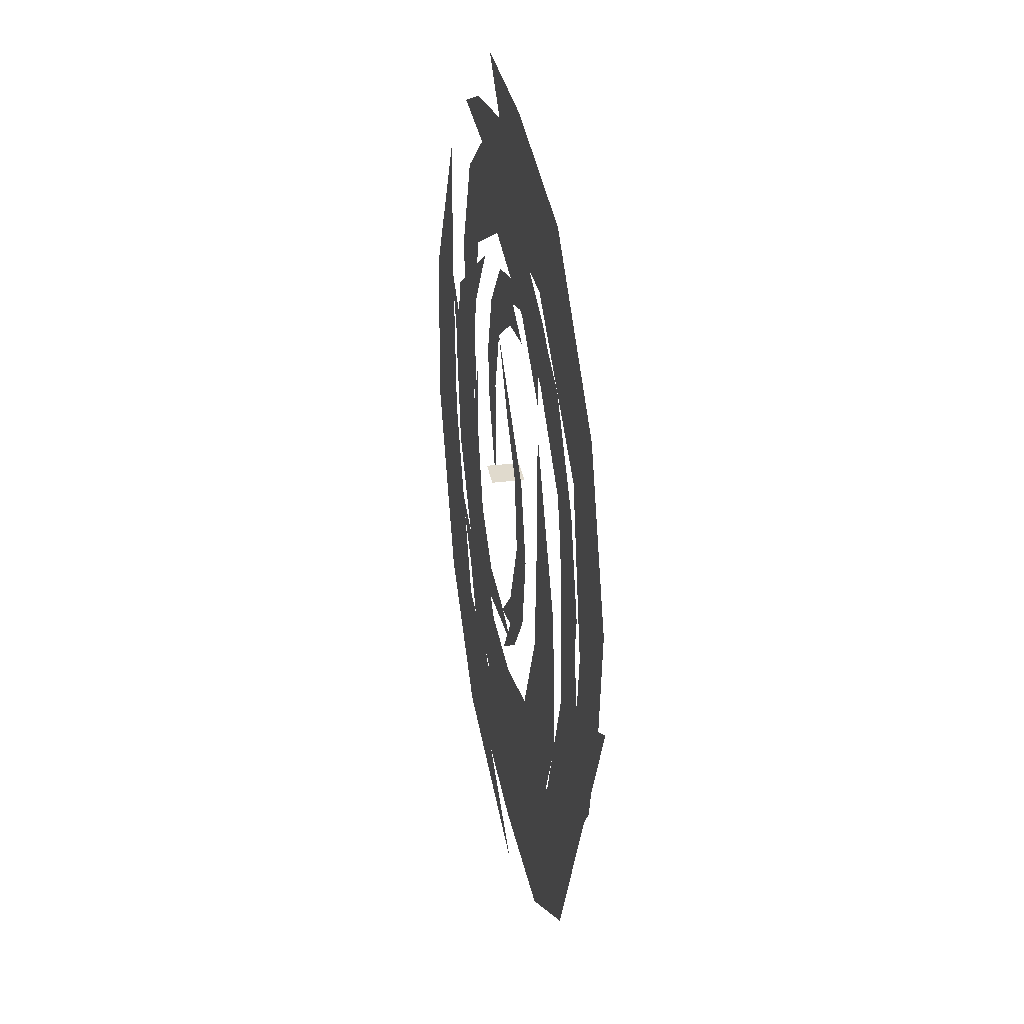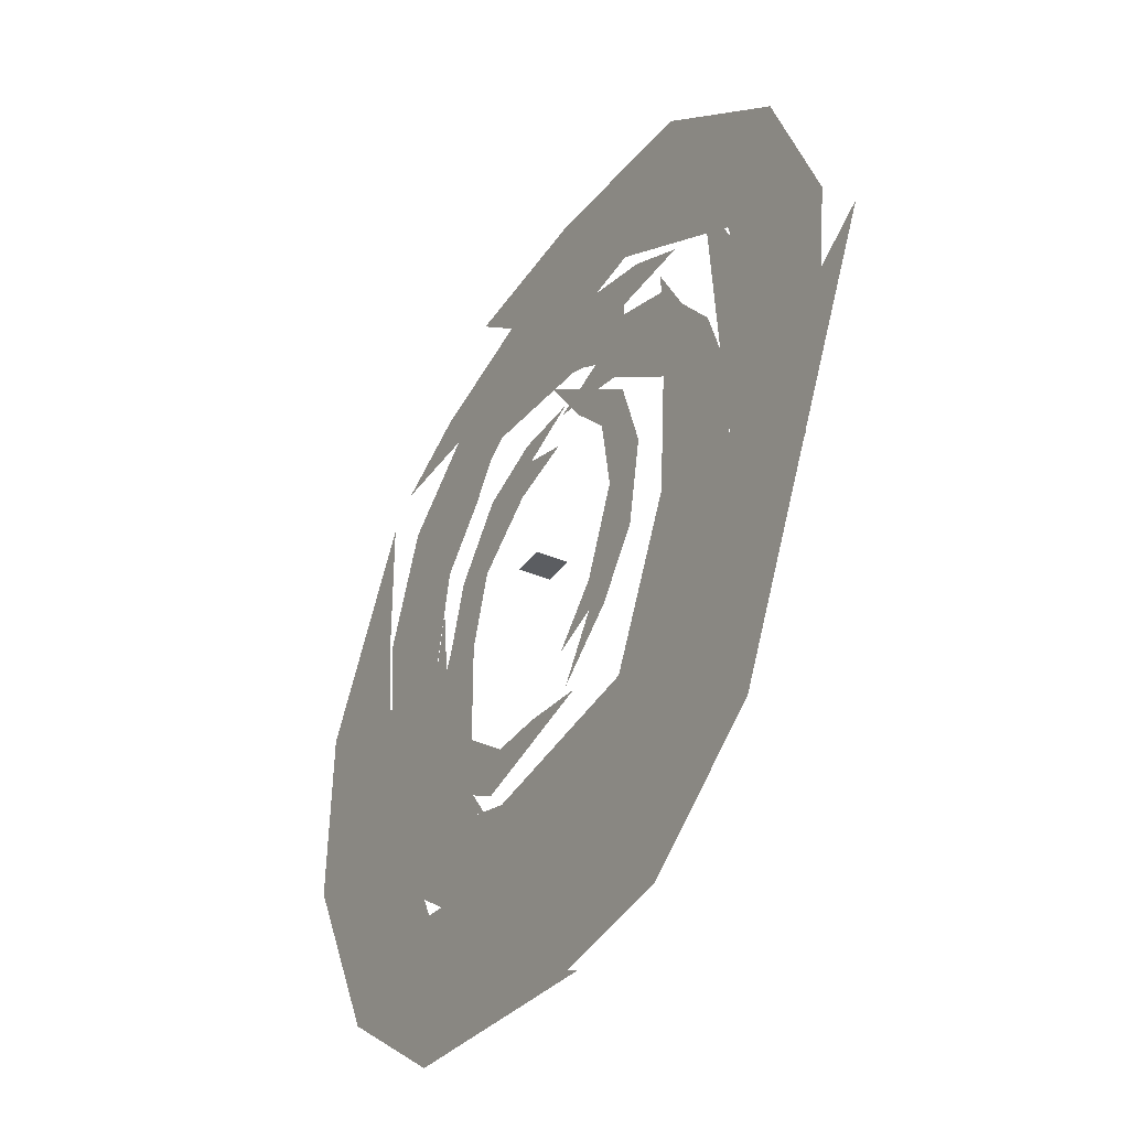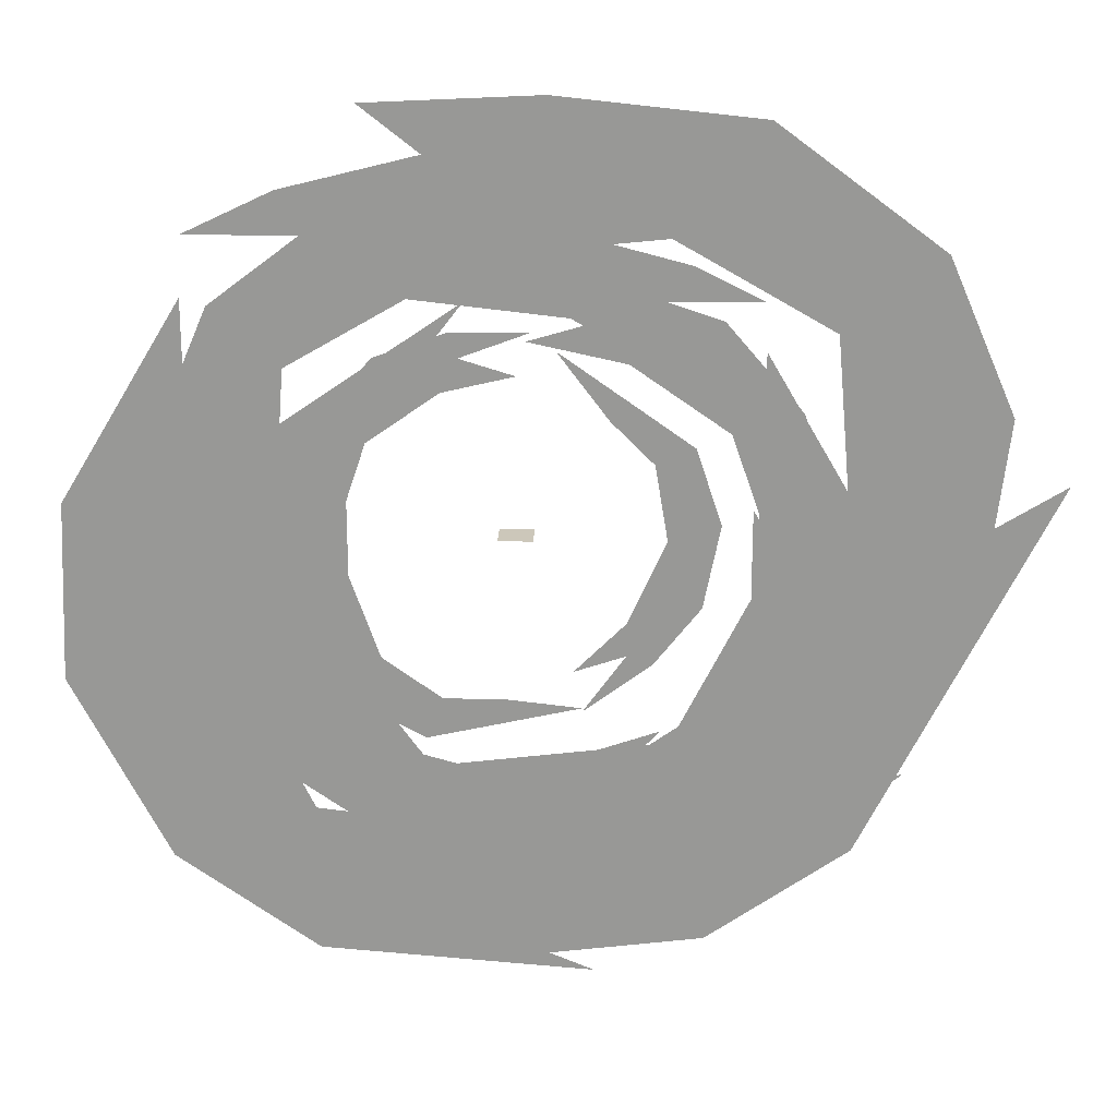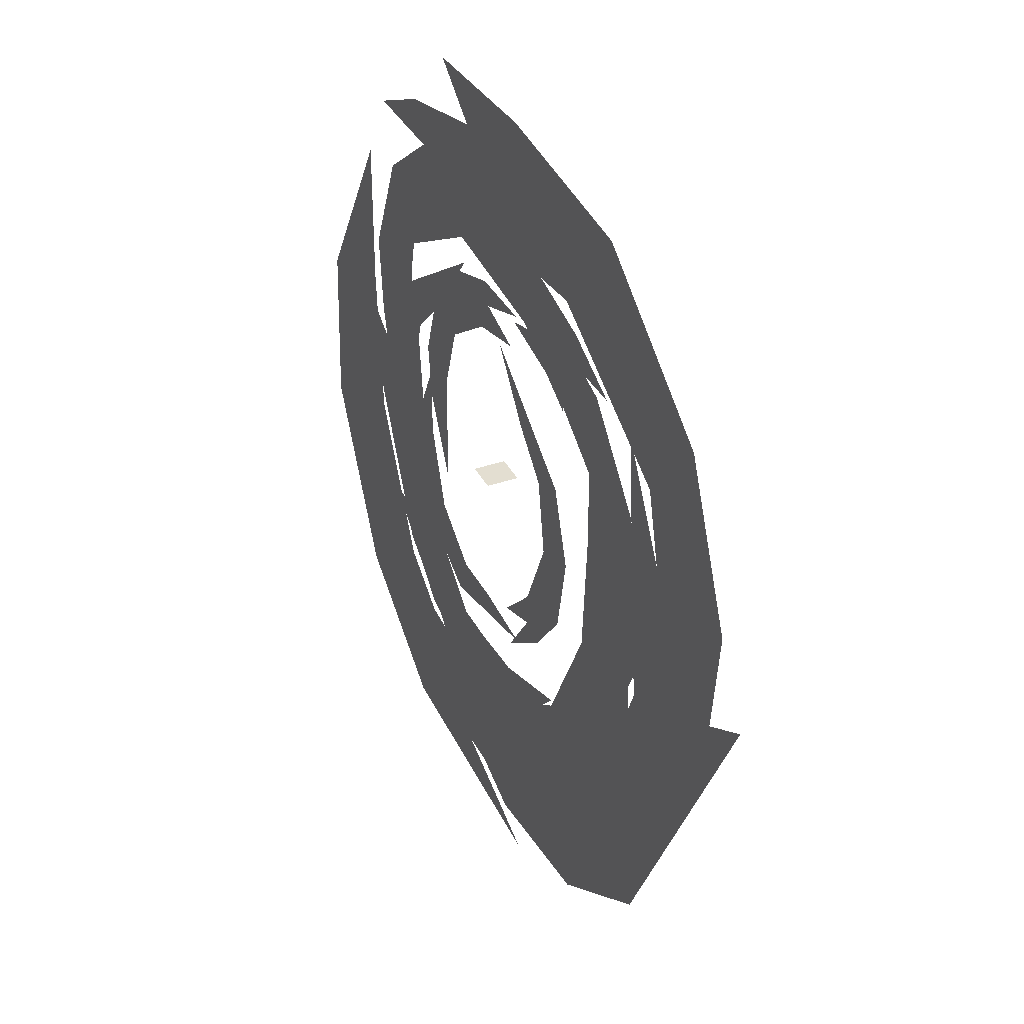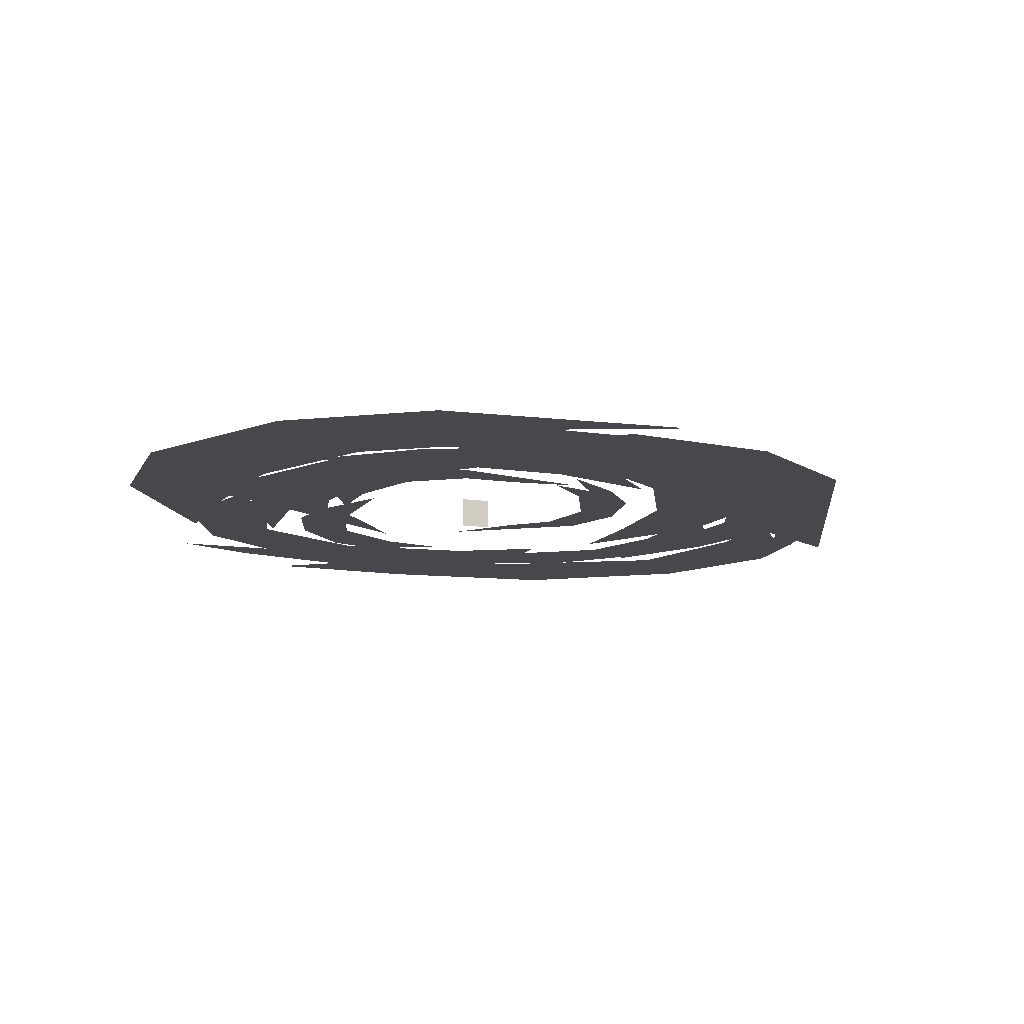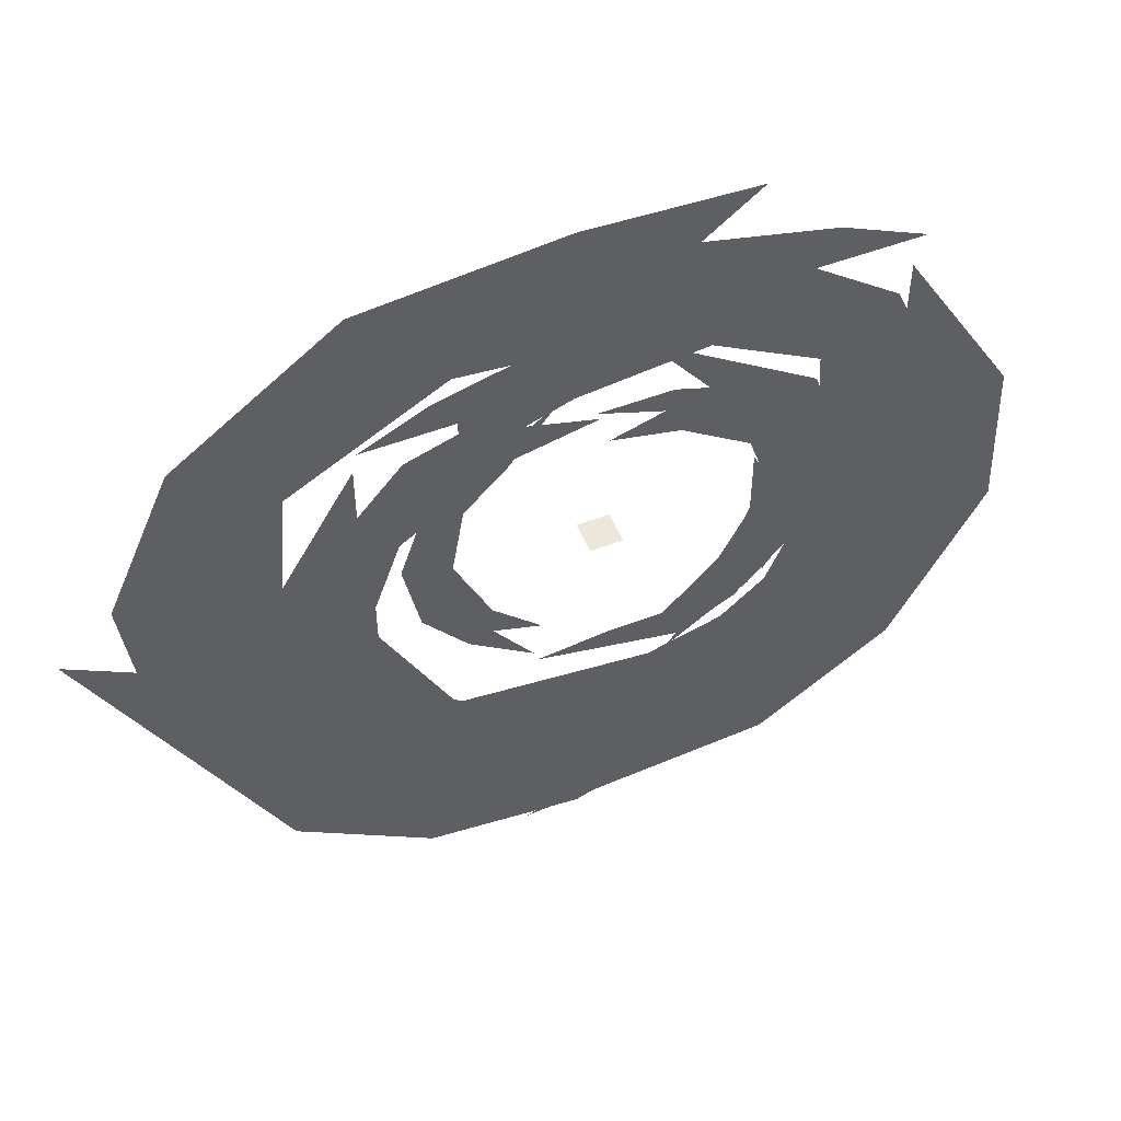
<metadata>
{"format":"obj","ext":"obj","renderer":"f3d","projection":"perspective","resolution":1024,"background":"white","views":[{"elev":33.0,"azim":80.4,"up":"+Y"},{"elev":-35.5,"azim":59.6,"up":"+Y"},{"elev":21.3,"azim":2.0,"up":"+Y"},{"elev":36.2,"azim":65.4,"up":"+Y"},{"elev":-11.6,"azim":-20.6,"up":"+Z"},{"elev":52.2,"azim":157.7,"up":"+Y"}]}
</metadata>
<code>
o object/portal_27/0
v -4 -148 -4
v -4 -148 4
v 4 -148 4
v 4 -148 -4
v -40 -176 -4
v -50 -156 -4
v -52 -142 -4
v -40 -146 -4
v -34 -128 -4
v -46 -124 -4
v -27 -114 -4
v -17 -116 -4
v -32 -108 -4
v -13 -108 -4
v 0 -112 -4
v -15 -102 -4
v 3 -102 -4
v -3 -188 1
v 15 -190 1
v -21 -198 1
v -17 -188 1
v -31 -178 1
v -36 -190 1
v -42 -168 1
v -38 -158 1
v -48 -172 1
v -44 -152 1
v -38 -140 1
v -50 -154 1
v -46 -134 1
v 21 -120 3
v 9 -104 3
v 40 -126 3
v 31 -130 3
v 34 -148 3
v 46 -144 3
v 34 -162 3
v 25 -168 3
v 42 -164 3
v 25 -176 3
v 13 -180 3
v 31 -178 3
v 15 -190 3
v 33 -94 -2
v 12 -98 -2
v 16 -80 -2
v 39 -86 -2
v 55 -94 -2
v 33 -110 -2
v -4 -70 -2
v 26 -72 -2
v -39 -74 -2
v -24 -94 -2
v -68 -96 -2
v -55 -112 -2
v -80 -124 -2
v -62 -142 -2
v -70 -150 -2
v -78 -144 -2
v -59 -168 -2
v -57 -188 -2
v -72 -168 -2
v -64 -190 2
v -14 -204 2
v -37 -214 2
v -10 -220 2
v 10 -220 2
v 35 -198 2
v 35 -226 2
v -12 -230 2
v 61 -208 2
v 78 -174 2
v 53 -162 2
v 76 -140 2
v 55 -132 2
v 55 -104 2
v 16 -214 0
v 51 -188 0
v 35 -212 0
v 12 -222 0
v -2 -228 0
v 4 -206 0
v 33 -196 0
v -20 -206 0
v -31 -224 0
v -43 -186 0
v -57 -206 0
v -90 -136 0
v -68 -150 0
v -55 -156 0
v -62 -126 0
v -51 -104 0
v 56 -187 -4
v 69 -161 -4
v 72 -143 -4
v 56 -148 -4
v 48 -125 -4
v 64 -120 -4
v 38 -106 -4
v 25 -109 -4
v 46 -99 -4
v 19 -99 -4
v 2 -104 -4
v 22 -91 -4
v -3 -91 -4
v 6 -203 1
v -19 -205 1
v 30 -216 1
v 25 -203 1
v 43 -190 1
v 51 -205 1
v 59 -176 1
v 53 -163 1
v 67 -182 1
v 61 -155 1
v 53 -141 1
v 69 -158 1
v 64 -133 1
v -27 -114 3
v -11 -93 3
v -53 -122 3
v -40 -127 3
v -45 -150 3
v -61 -146 3
v -45 -169 3
v -32 -176 3
v -56 -171 3
v -32 -187 3
v -17 -192 3
v -40 -190 3
v -19 -205 3
v -44 -80 -2
v -15 -85 -2
v -20 -62 -2
v -52 -70 -2
v -73 -80 -2
v -44 -101 -2
v 7 -49 -2
v -34 -51 -2
v 55 -54 -2
v 34 -80 -2
v 94 -83 -2
v 76 -104 -2
v 110 -120 -2
v 86 -143 -2
v 97 -153 -2
v 107 -146 -2
v 81 -176 -2
v 78 -203 -2
v 99 -176 -2
v 89 -205 2
v 21 -224 2
v 52 -237 2
v 15 -245 2
v -13 -245 2
v -47 -216 2
v -47 -253 2
v 18 -258 2
v -81 -229 2
v -104 -184 2
v -70 -169 2
v -102 -141 2
v -73 -130 2
v -73 -93 2
v -20 -237 0
v -68 -203 0
v -47 -234 0
v -15 -247 0
v 5 -255 0
v -5 -226 0
v -44 -213 0
v 28 -226 0
v 44 -250 0
v 60 -200 0
v 78 -226 0
v 123 -135 0
v 94 -153 0
v 76 -161 0
v 86 -122 0
v 70 -93 0
f 1 2 3
f 1 3 4
f 5 6 7
f 5 7 8
f 5 8 6
f 6 8 7
f 7 8 9
f 7 9 10
f 7 10 8
f 8 10 9
f 9 10 11
f 9 11 12
f 9 12 10
f 10 12 11
f 10 11 13
f 10 13 11
f 11 13 14
f 11 14 15
f 11 15 12
f 11 12 14
f 11 14 16
f 11 16 13
f 13 16 14
f 14 16 17
f 14 17 16
f 18 19 20
f 18 20 21
f 18 21 19
f 19 21 20
f 20 21 22
f 20 22 23
f 20 23 21
f 21 23 22
f 22 23 24
f 22 24 25
f 22 25 23
f 23 25 24
f 23 24 26
f 23 26 24
f 24 26 27
f 24 27 28
f 24 28 25
f 24 25 27
f 24 27 29
f 24 29 26
f 26 29 27
f 27 29 30
f 27 30 29
f 31 32 33
f 31 33 34
f 31 34 32
f 32 34 33
f 33 34 35
f 33 35 36
f 33 36 34
f 34 36 35
f 35 36 37
f 35 37 38
f 35 38 36
f 36 38 37
f 36 37 39
f 36 39 37
f 37 39 40
f 37 40 41
f 37 41 38
f 37 38 40
f 37 40 42
f 37 42 39
f 39 42 40
f 40 42 43
f 40 43 42
f 44 45 46
f 44 46 47
f 44 47 48
f 44 48 47
f 44 47 46
f 44 46 45
f 44 45 49
f 44 49 45
f 46 50 51
f 46 51 50
f 46 50 52
f 46 52 53
f 46 53 50
f 50 53 52
f 52 53 54
f 52 54 53
f 53 54 55
f 53 55 54
f 54 55 56
f 54 56 55
f 55 56 57
f 55 57 56
f 56 57 58
f 56 58 59
f 56 59 58
f 56 58 57
f 57 58 60
f 57 60 58
f 46 45 53
f 46 53 45
f 58 61 62
f 58 62 59
f 58 59 62
f 58 62 61
f 63 64 65
f 63 65 64
f 64 65 66
f 64 66 65
f 66 64 67
f 66 67 64
f 64 67 68
f 64 68 67
f 67 68 69
f 67 69 70
f 67 70 69
f 67 69 71
f 67 71 68
f 68 71 69
f 71 68 72
f 71 72 68
f 68 72 73
f 68 73 72
f 72 73 74
f 72 74 73
f 73 74 75
f 73 75 74
f 74 75 76
f 74 76 75
f 77 78 79
f 77 79 80
f 77 80 81
f 77 81 82
f 77 82 83
f 77 83 82
f 77 82 81
f 77 81 80
f 77 80 79
f 77 79 78
f 84 82 81
f 84 81 85
f 84 85 86
f 84 86 85
f 84 85 81
f 84 81 82
f 86 85 87
f 86 87 88
f 86 88 89
f 86 89 90
f 86 90 89
f 86 89 88
f 86 88 87
f 86 87 85
f 91 90 89
f 91 89 90
f 91 90 92
f 91 92 90
f 12 15 14
f 25 28 27
f 38 41 40
f 93 94 95
f 93 95 96
f 93 96 94
f 94 96 95
f 95 96 97
f 95 97 98
f 95 98 96
f 96 98 97
f 97 98 99
f 97 99 100
f 97 100 98
f 98 100 99
f 98 99 101
f 98 101 99
f 99 101 102
f 99 102 103
f 99 103 100
f 99 100 102
f 99 102 104
f 99 104 101
f 101 104 102
f 102 104 105
f 102 105 104
f 106 107 108
f 106 108 109
f 106 109 107
f 107 109 108
f 108 109 110
f 108 110 111
f 108 111 109
f 109 111 110
f 110 111 112
f 110 112 113
f 110 113 111
f 111 113 112
f 111 112 114
f 111 114 112
f 112 114 115
f 112 115 116
f 112 116 113
f 112 113 115
f 112 115 117
f 112 117 114
f 114 117 115
f 115 117 118
f 115 118 117
f 119 120 121
f 119 121 122
f 119 122 120
f 120 122 121
f 121 122 123
f 121 123 124
f 121 124 122
f 122 124 123
f 123 124 125
f 123 125 126
f 123 126 124
f 124 126 125
f 124 125 127
f 124 127 125
f 125 127 128
f 125 128 129
f 125 129 126
f 125 126 128
f 125 128 130
f 125 130 127
f 127 130 128
f 128 130 131
f 128 131 130
f 132 133 134
f 132 134 135
f 132 135 136
f 132 136 135
f 132 135 134
f 132 134 133
f 132 133 137
f 132 137 133
f 134 138 139
f 134 139 138
f 134 138 140
f 134 140 141
f 134 141 138
f 138 141 140
f 140 141 142
f 140 142 141
f 141 142 143
f 141 143 142
f 142 143 144
f 142 144 143
f 143 144 145
f 143 145 144
f 144 145 146
f 144 146 147
f 144 147 146
f 144 146 145
f 145 146 148
f 145 148 146
f 134 133 141
f 134 141 133
f 146 149 150
f 146 150 147
f 146 147 150
f 146 150 149
f 151 152 153
f 151 153 152
f 152 153 154
f 152 154 153
f 154 152 155
f 154 155 152
f 152 155 156
f 152 156 155
f 155 156 157
f 155 157 158
f 155 158 157
f 155 157 159
f 155 159 156
f 156 159 157
f 159 156 160
f 159 160 156
f 156 160 161
f 156 161 160
f 160 161 162
f 160 162 161
f 161 162 163
f 161 163 162
f 162 163 164
f 162 164 163
f 165 166 167
f 165 167 168
f 165 168 169
f 165 169 170
f 165 170 171
f 165 171 170
f 165 170 169
f 165 169 168
f 165 168 167
f 165 167 166
f 172 170 169
f 172 169 173
f 172 173 174
f 172 174 173
f 172 173 169
f 172 169 170
f 174 173 175
f 174 175 176
f 174 176 177
f 174 177 178
f 174 178 177
f 174 177 176
f 174 176 175
f 174 175 173
f 179 178 177
f 179 177 178
f 179 178 180
f 179 180 178
f 100 103 102
f 113 116 115
f 126 129 128

</code>
